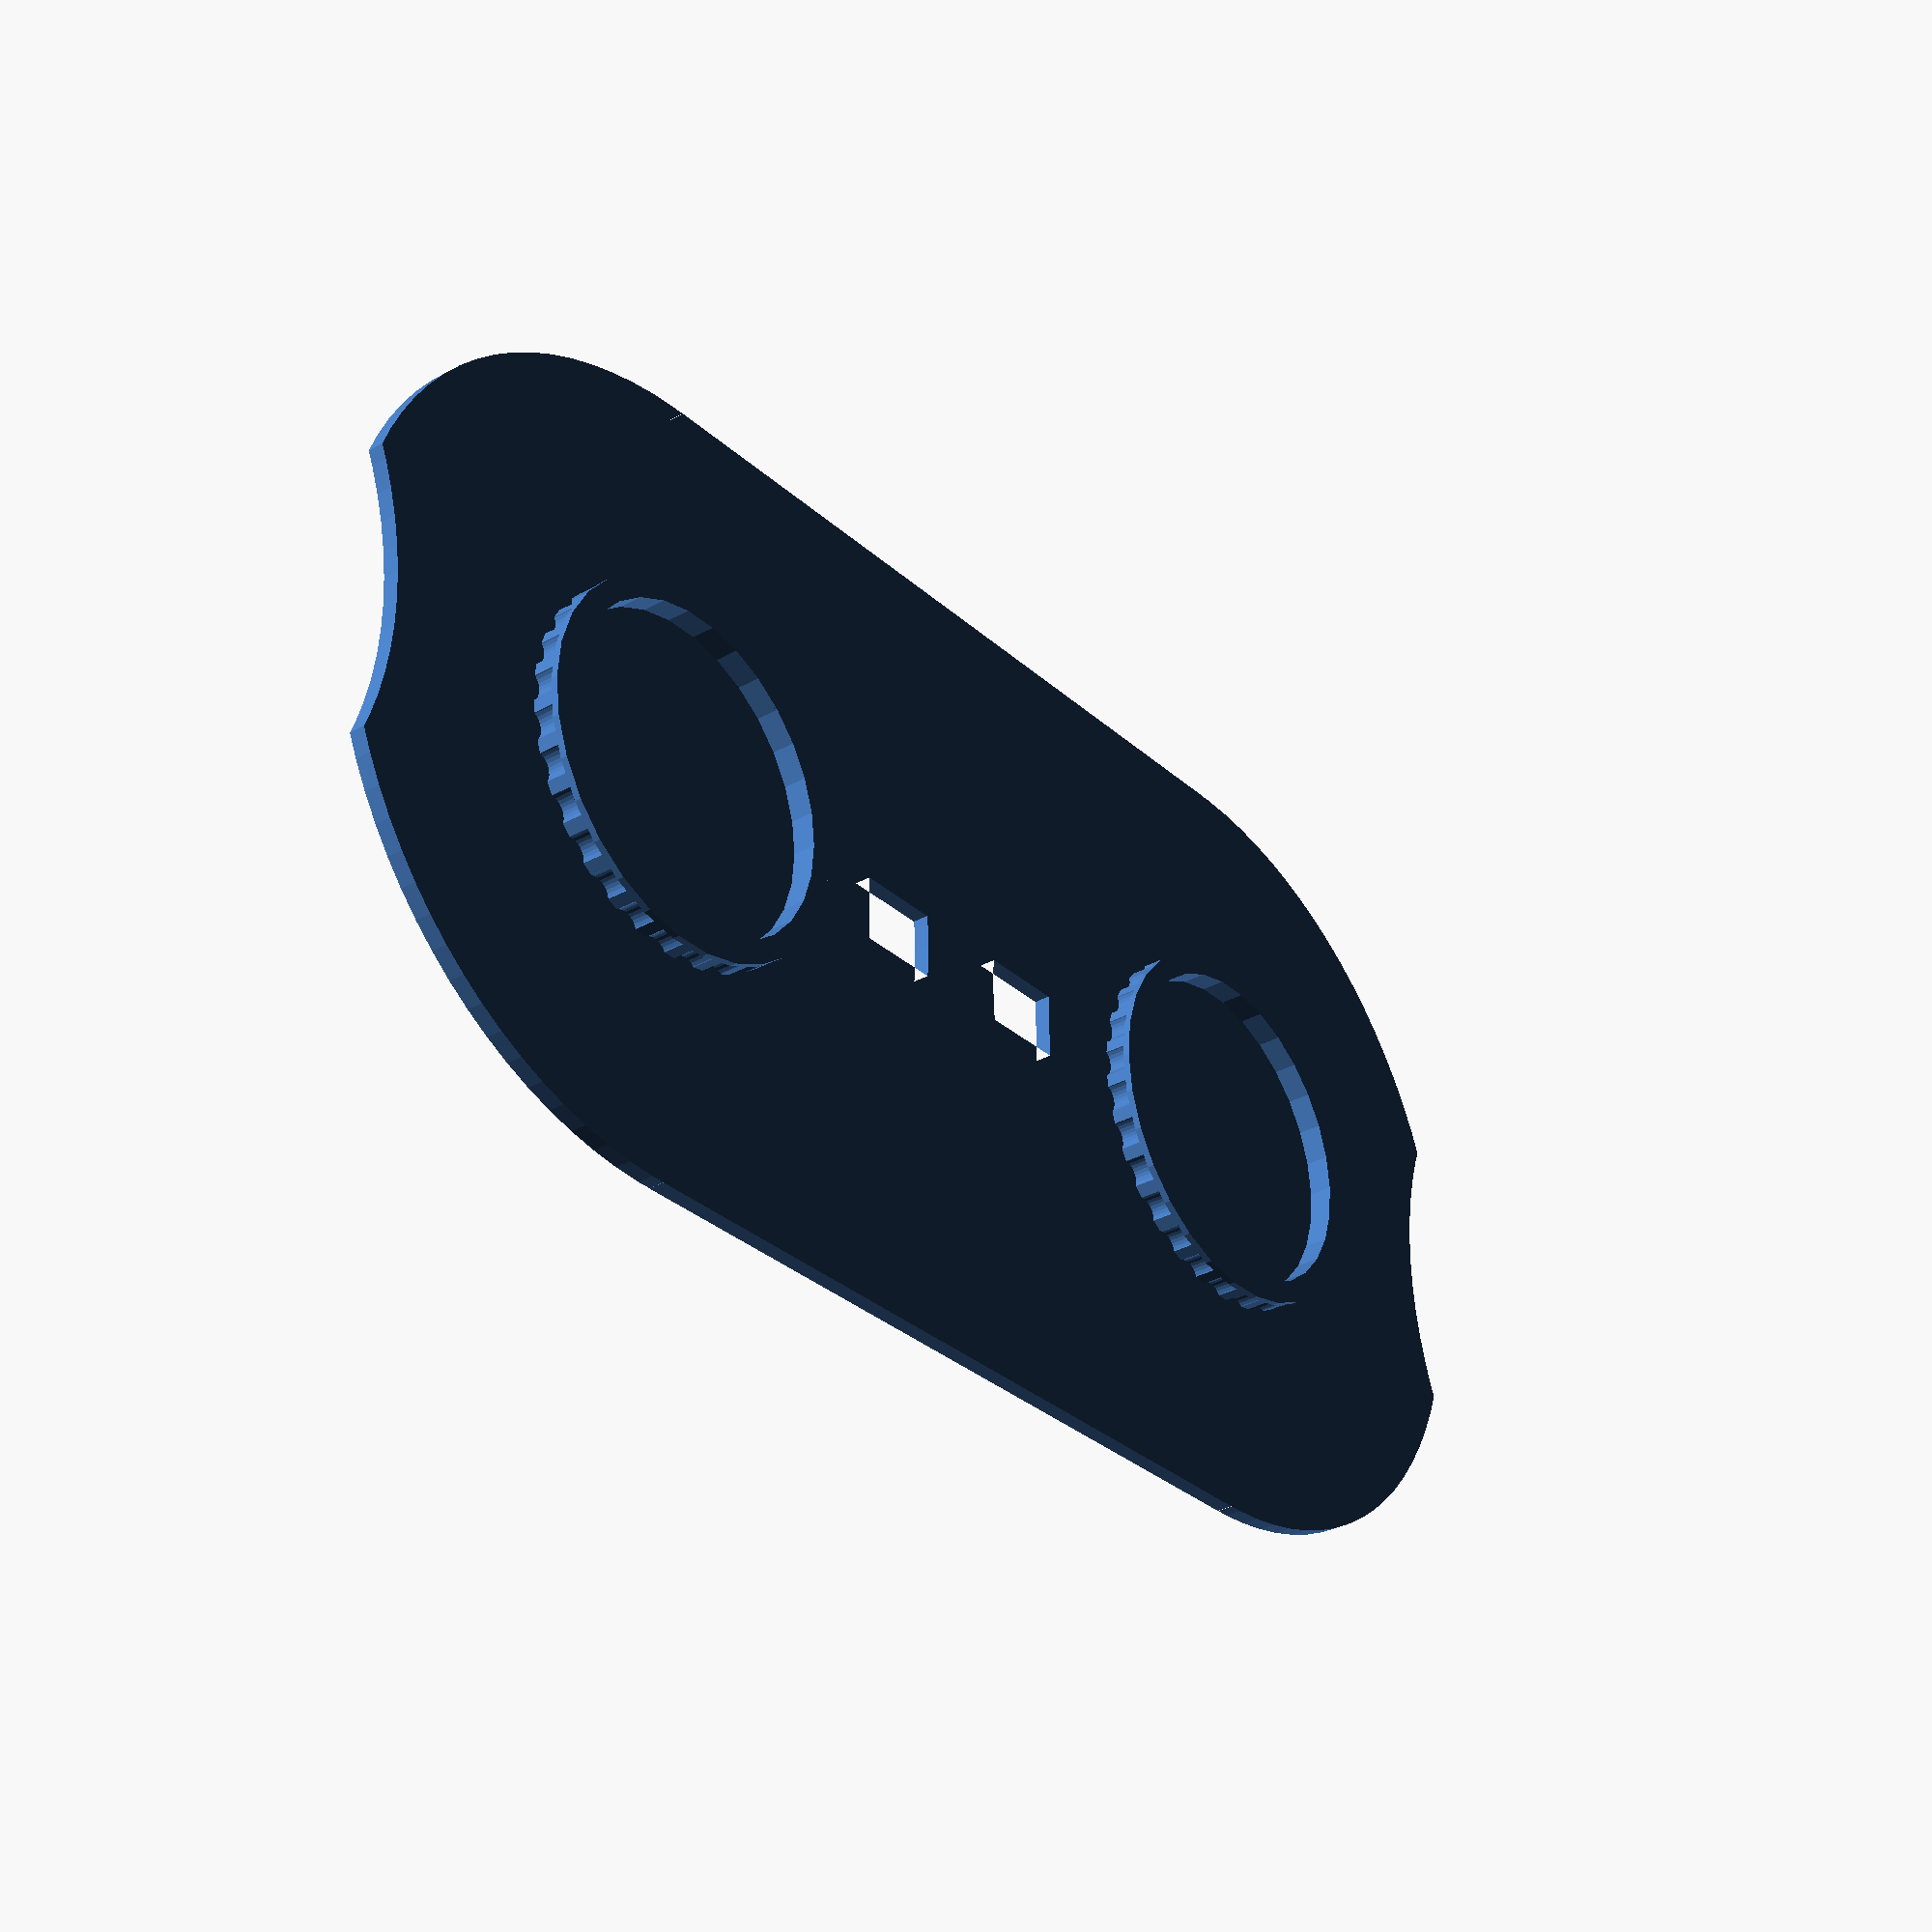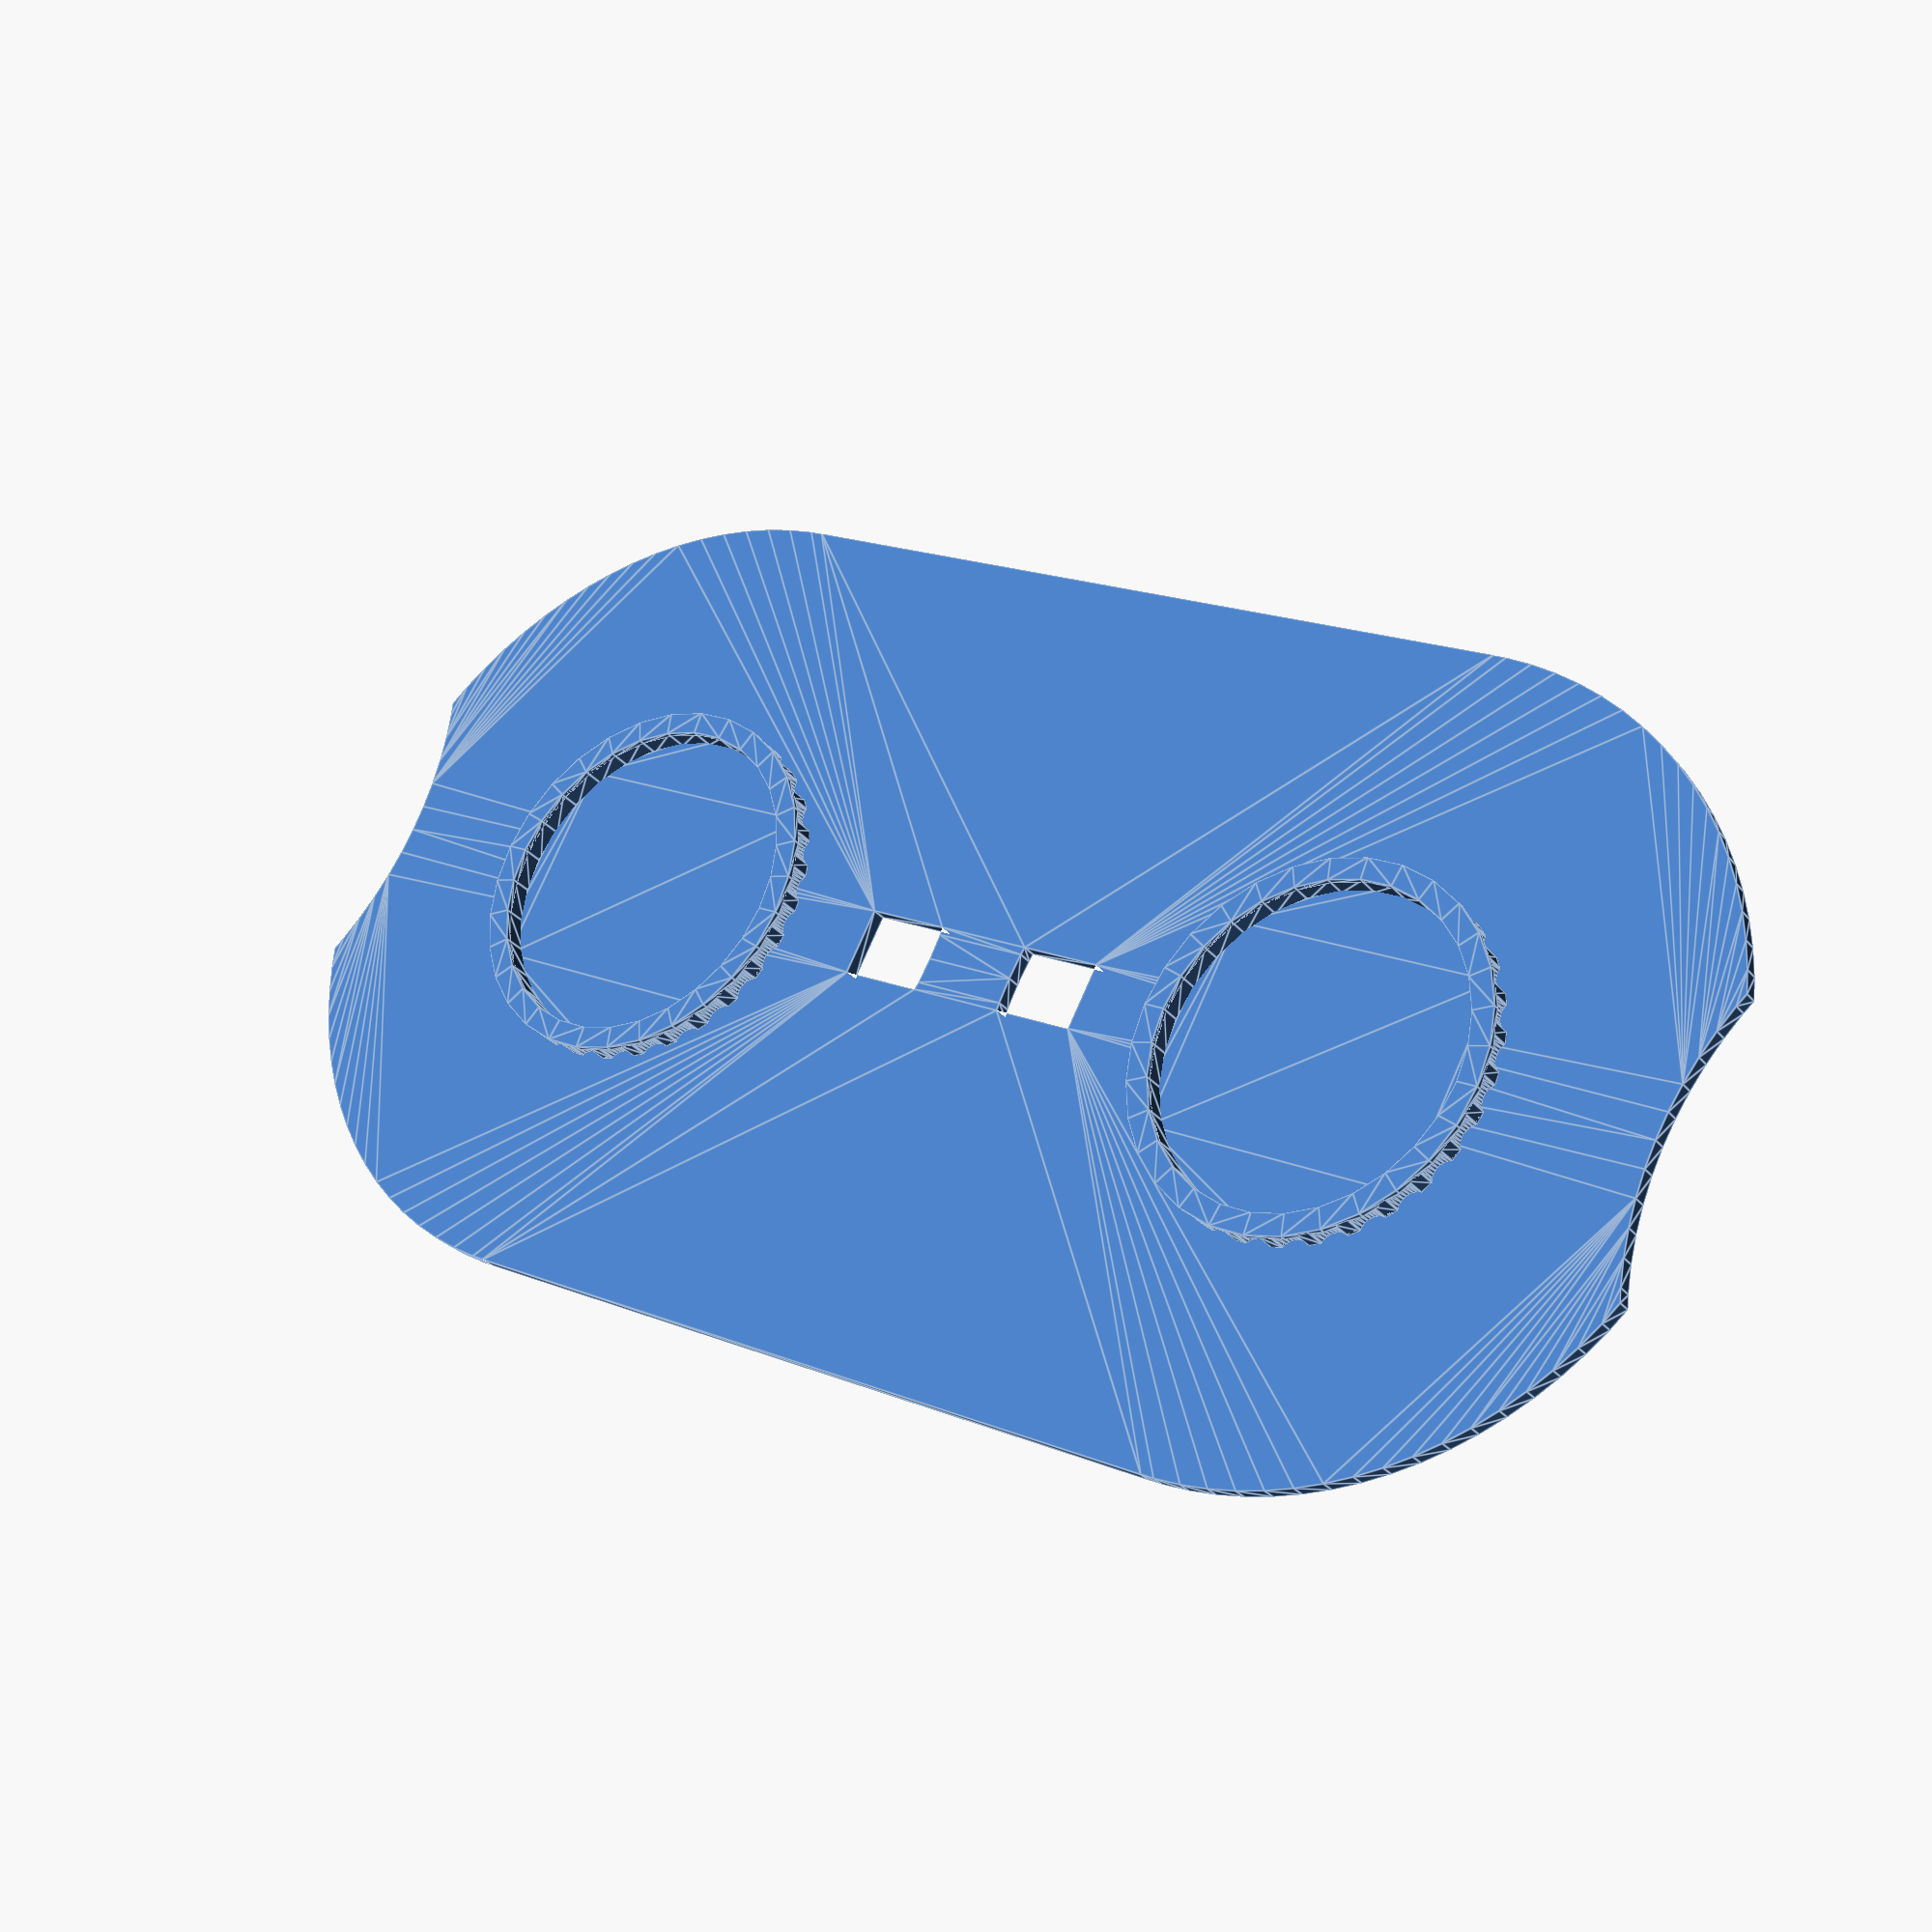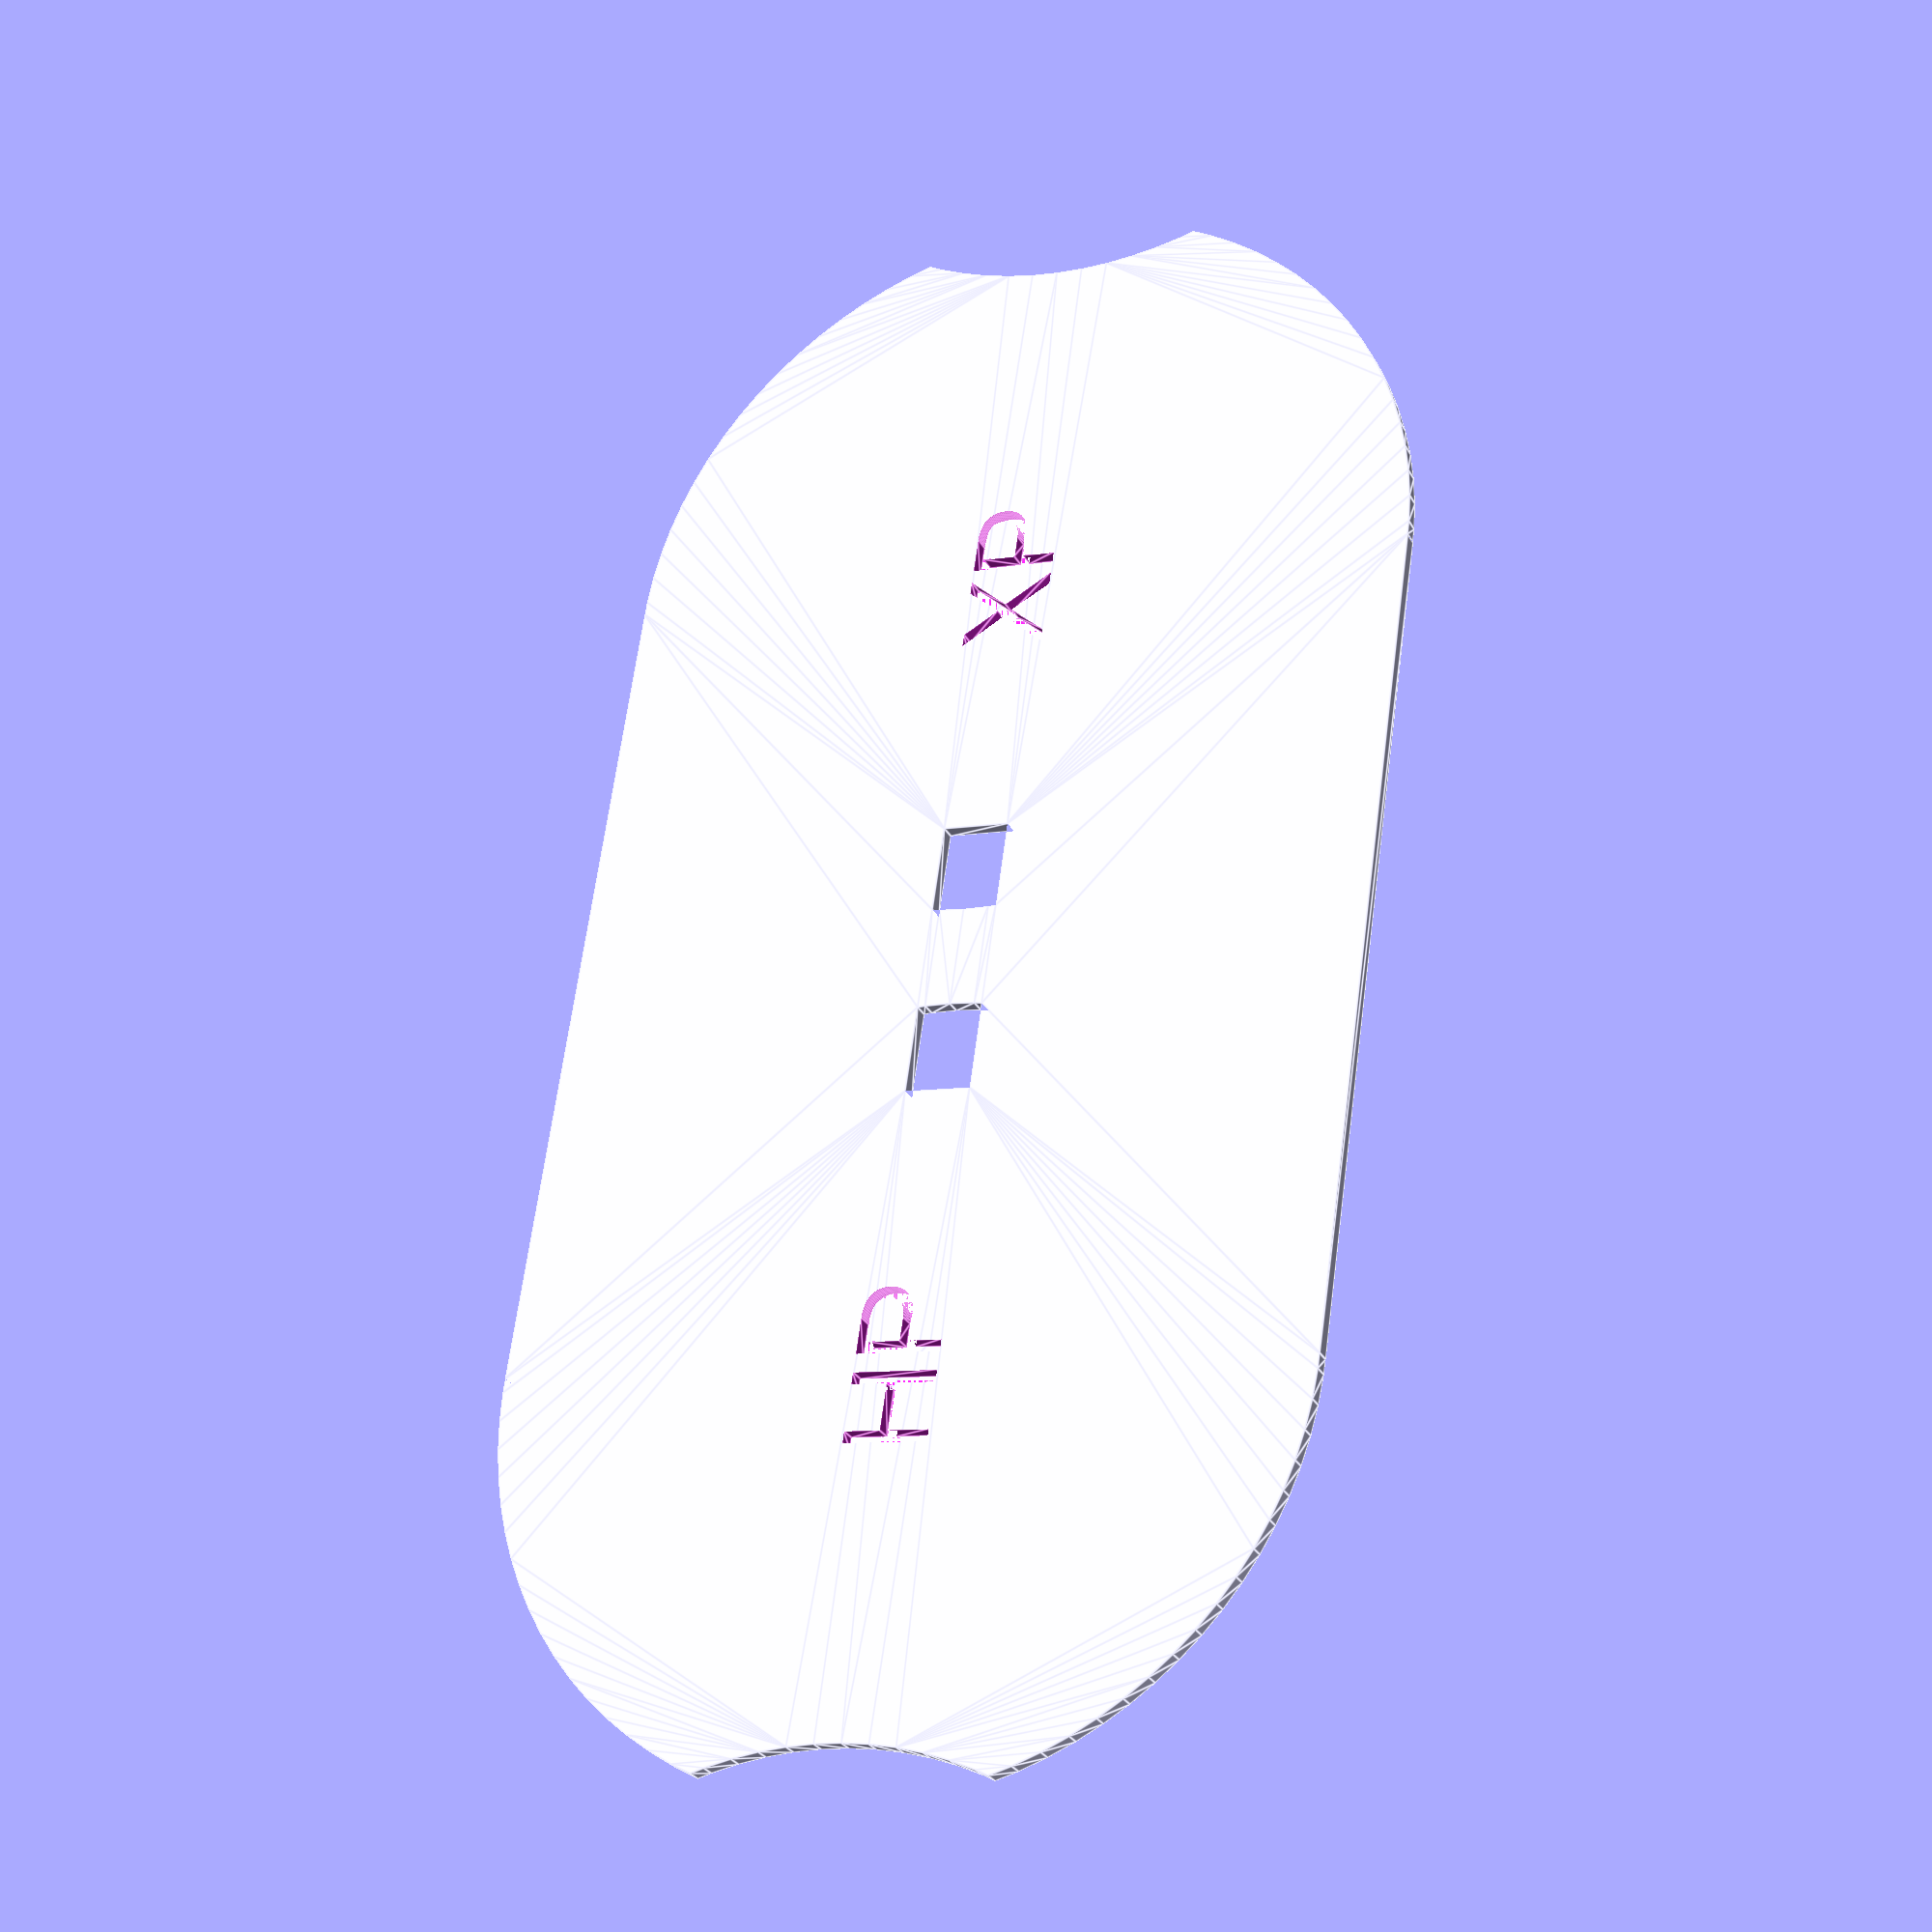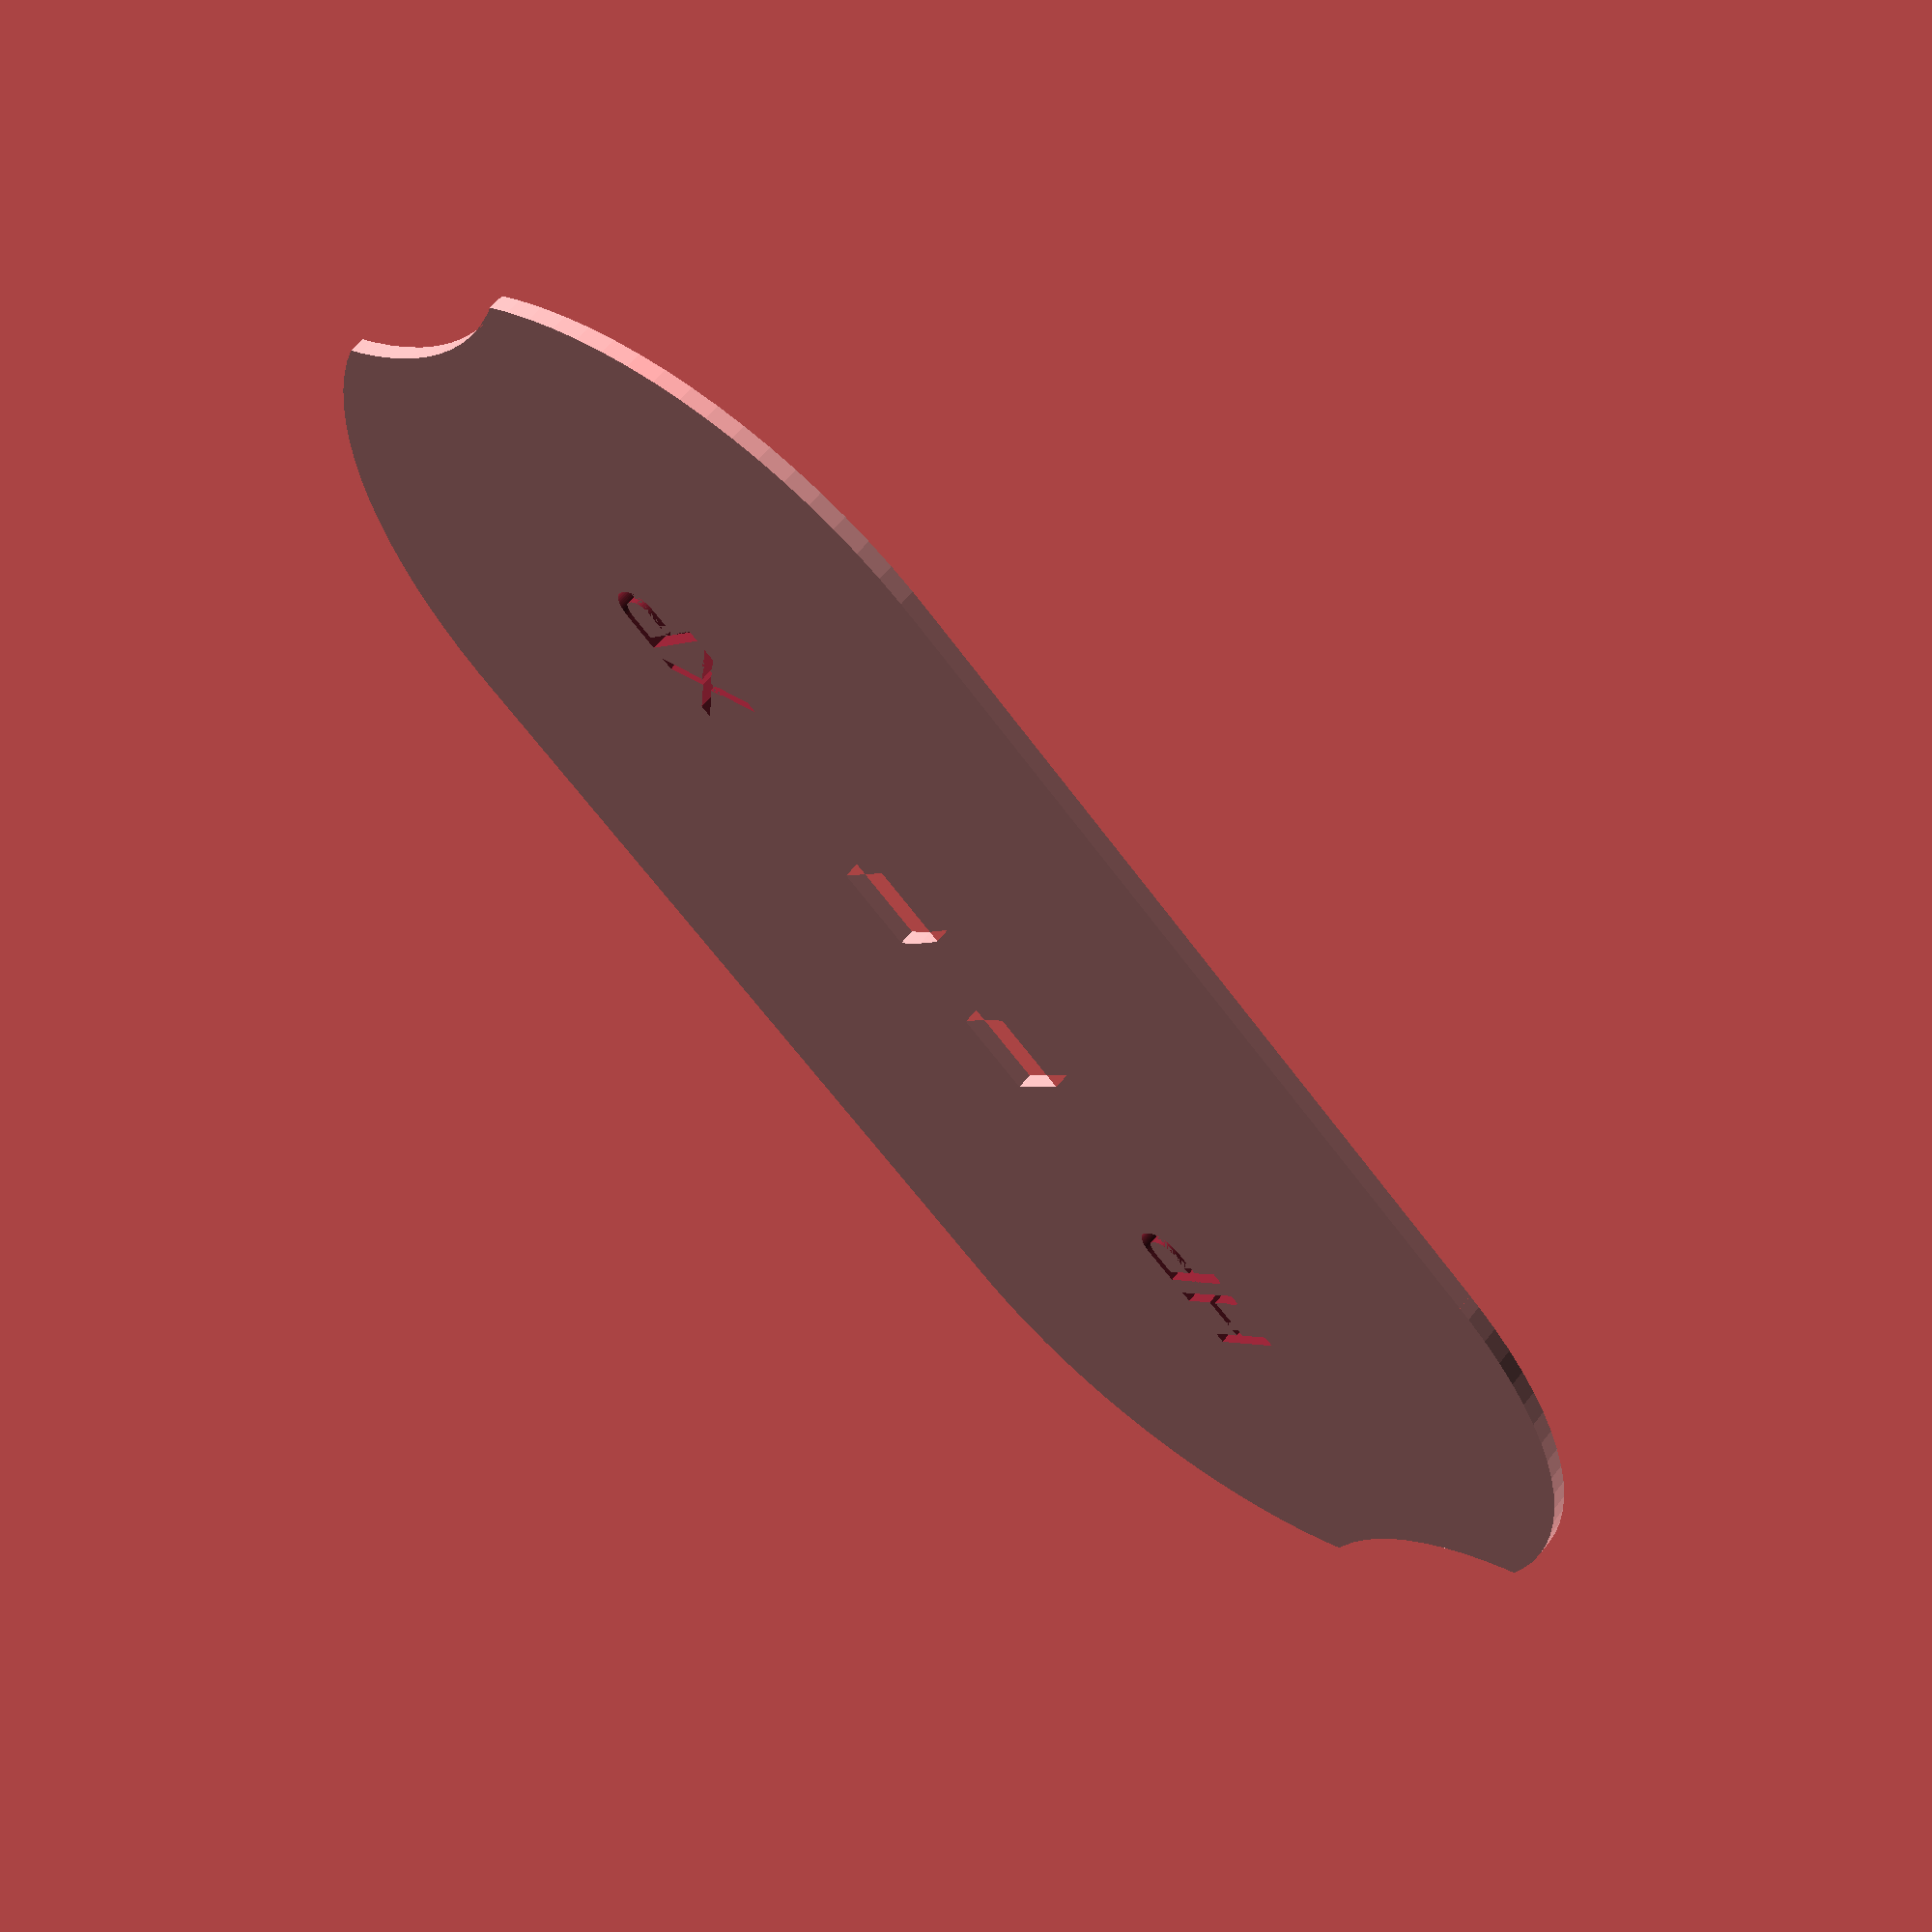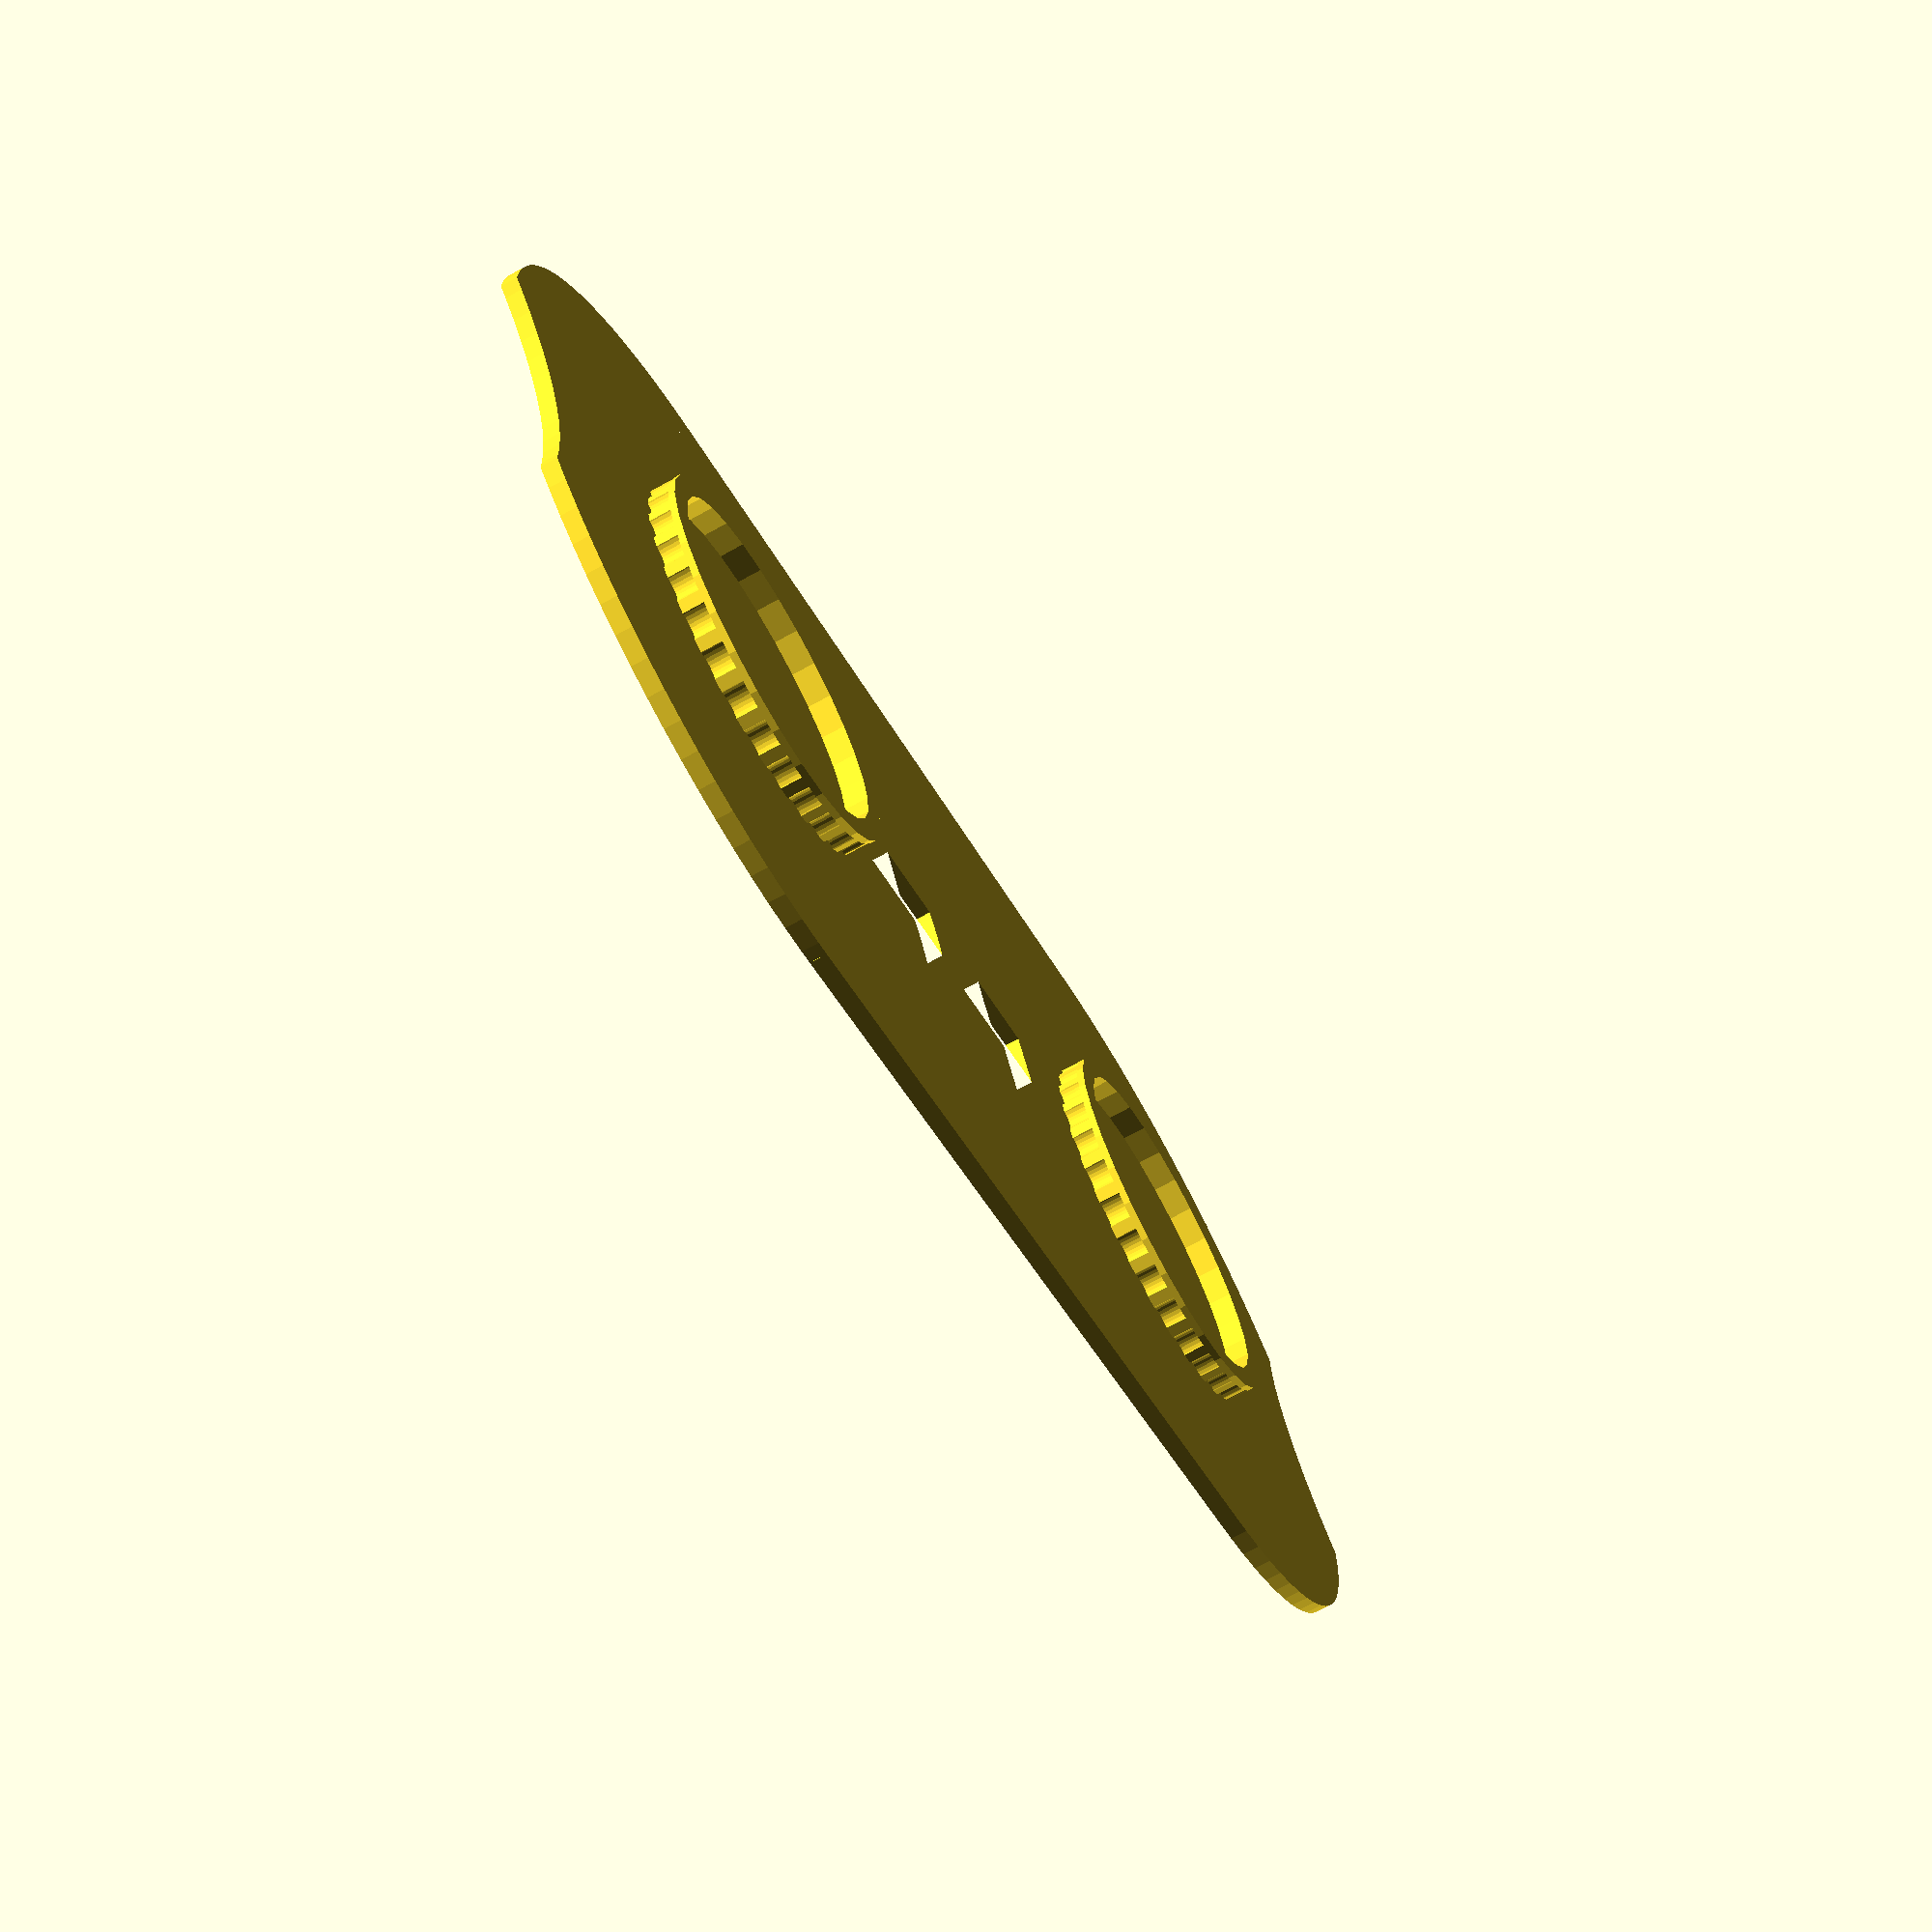
<openscad>
dial_radius=35;
dial_outer_offset=2;
dial_to_dial=5;
dial_height=1.45;
dial_text_height=0.35;
dial_full_height=dial_height+dial_text_height;
text_offset=29;
output_part=0;

hole_r=25;
module indexed_circle(
    radius=dial_radius,count=30,
    index_radius=3,index_offset=1.5)
{
    main_c_rad=radius;
    difference()
    {
    circle(main_c_rad);
    union(){
    for(i=[0:count])
    {
        inorm=i/count;
        translate([cos(inorm*360),sin(inorm*360),0]*(main_c_rad+index_offset))
        {
        circle(index_radius);
        }
    }
    }
    }
}
//indexed_circle();
module ring(radius,width)
{
    difference()
    {
        circle(radius);
        circle(radius-width);
    }
}
module hole_with_spring(outer_r=18)
{
    $fn=40;
    spring_w=1.5;
    
    ring_r0=outer_r;
    ring_r1=ring_r0-spring_w*2;
    ring_r2=ring_r1-spring_w*2;
    
    detent=1.55;
    angle_step=120;
    outer_spring_w=15;
    holder_w=2;
    union()
    {
        ring(ring_r0,spring_w);
        ring(ring_r1,spring_w);
        ring(ring_r2,spring_w);
        difference()
        {
            ring(ring_r0-spring_w,spring_w);
            union()
            {
                for(angle=[0:angle_step:360])
                {
                    
                    rotate([0,0,angle+90])
                    translate([-outer_spring_w/2,0,0])
                    square([outer_spring_w,outer_r+5]);
                }
            }
        }
        for(angle=[0:angle_step:360])
        {
            translate([cos(angle),sin(angle),0]*(ring_r2-detent))
            circle(detent);
        }
        intersection()
        {
            ring(ring_r2+spring_w+0.01,spring_w+0.02);
            for(angle=[0:angle_step:360])
            {
                
                rotate([0,0,angle+90])
                translate([-holder_w/2,0,0])
                square([holder_w,outer_r+5]);
            }
        }
    }
}
//hole_with_spring();
module indexed_with_spring()
{
    $fn=40;

    union()
    {
        difference()
        {
            indexed_circle();
            circle(hole_r-0.05);
        }
        hole_with_spring(hole_r);
    }
}
//indexed_with_spring();

module dial(flip=false)
{
    text_rotation=flip?180:0;
    direction=flip?-1:1;
    //dial itself
    difference()
    {
        linear_extrude(dial_full_height)
        indexed_with_spring();
        //numbers
        color("red")
        for(i=[0:29])
        {
            text_rad=text_offset;
            inorm=i/30;
            
            translate([0,0,dial_height+0.01])
            translate([
                cos(direction*(inorm*360)),
                sin(direction*(inorm*360)),0]*text_rad)
            
            rotate([0,0,direction*inorm*360+text_rotation])
            //mirror([0,0,text_rotation])
            linear_extrude(height=dial_text_height+0.01)
            {
            text(str(i),5,halign="center",valign="center");
            //linear_extrude(text_h);
            }
        }
    }
}

module dial_axis(height,lip_height,lip_w)
{
    $fn=30;
    engagement=0.7; //controls how much the spring moves between each tick
    actual_r=hole_r-1.5*6+engagement;
    wall_w=2;
    height_infill=0.4;
    union()
    {
        //layer so that letters show up
        translate([0,0,-height_infill])
        linear_extrude(height_infill)
        indexed_circle(actual_r,30,1.5,1.5-engagement);

        //the rest of axis is with a hole for faster print
        translate([0,0,-height-height_infill])
        linear_extrude(height+height_infill)
        difference()
        {
            
            indexed_circle(actual_r,30,1.5,1.5-engagement);
            circle(actual_r-wall_w);
        }
    }
    translate([0,0,-height-lip_height])
    linear_extrude(lip_height)
    ring(actual_r+lip_w,wall_w);
}
//color("blue")
//dial_axis(dial_full_height+0.1,0.6,0);

module top()
{
    circle_dist=dial_to_dial;
    circle_rad=dial_radius;
    outer_offset=dial_outer_offset;
    
    finger_index_size=5;
    finger_cutout_size=circle_rad*1;
    text_window_width=8;
    text_window_height=6;
    difference()
    {
        //body itself
        union(){
        translate([0,-circle_rad-outer_offset,0])
        square(
            [circle_rad*2+circle_dist,
            circle_rad*2+outer_offset*2]
        );
        circle(circle_rad+outer_offset);
        translate([circle_rad*2+circle_dist,0,0])
        circle(circle_rad+outer_offset);
        };
        //finger access to the dials
        translate([-finger_cutout_size-circle_rad-outer_offset+finger_index_size,0,0])
        circle(finger_cutout_size);
        
        translate([finger_cutout_size+circle_rad*3+circle_dist+outer_offset-finger_index_size,0,0])
        circle(finger_cutout_size);
        
        //viewports
        intersection()
        {
            translate([text_offset,0,0])
            square([text_window_width,text_window_height],true);
            
            ring(text_offset+text_window_width/2,text_window_width);
        }
        intersection()
        {
            translate([-text_offset+circle_rad*2+circle_dist,0,0])
            square([text_window_width,text_window_height],true);
            
            translate([circle_rad*2+circle_dist,0,0])
            ring(text_offset+text_window_width/2,text_window_width);
        }
    }
    
}
module top_waxis()
{
    $fn=90;
    lip_height=0.6;
    lip_size=-0.0;
    top_height=dial_height;
    difference()
    {
        linear_extrude(top_height)
        top();
        
        translate([dial_radius*2+dial_to_dial,0,0])
        rotate([0,0,180])
        linear_extrude(top_height+0.1)
        text("HP",8,halign="center",valign="center");
        
        //translate([dial_radius*2+dial_to_dial,0,0])
        rotate([0,0,180])
        linear_extrude(top_height+0.1)
        text("XP",8,halign="center",valign="center");
    }
    dial_axis(dial_full_height+0.1,lip_height,lip_size);
    
    translate([dial_radius*2+dial_to_dial,0,0])
    dial_axis(dial_full_height+0.1,lip_height,lip_size);
    
    
    
}
//top_waxis();
module assembly()
{
    //color("blue")
    translate([0,0,dial_full_height])
    top_waxis();
    //#top();
    dial(true);
    translate([dial_radius*2+dial_to_dial,0,0])
    dial();
}
//assembly();
module print()
{
    if(output_part==0)
    {
        translate([0,0,dial_height])
        rotate([180,0,0])
        top_waxis();
    }
    else if(output_part==1)
    {
        translate([0,dial_radius*2.5,0])
        dial(true);
    }
    else
    {
        translate([dial_radius*2+dial_to_dial,dial_radius*2.5,0])
        dial();
    }
}
print();
</openscad>
<views>
elev=32.2 azim=179.0 roll=308.0 proj=p view=solid
elev=208.9 azim=207.9 roll=148.9 proj=p view=edges
elev=208.4 azim=261.8 roll=336.4 proj=p view=edges
elev=299.6 azim=138.7 roll=217.9 proj=p view=solid
elev=250.9 azim=157.6 roll=241.0 proj=p view=solid
</views>
